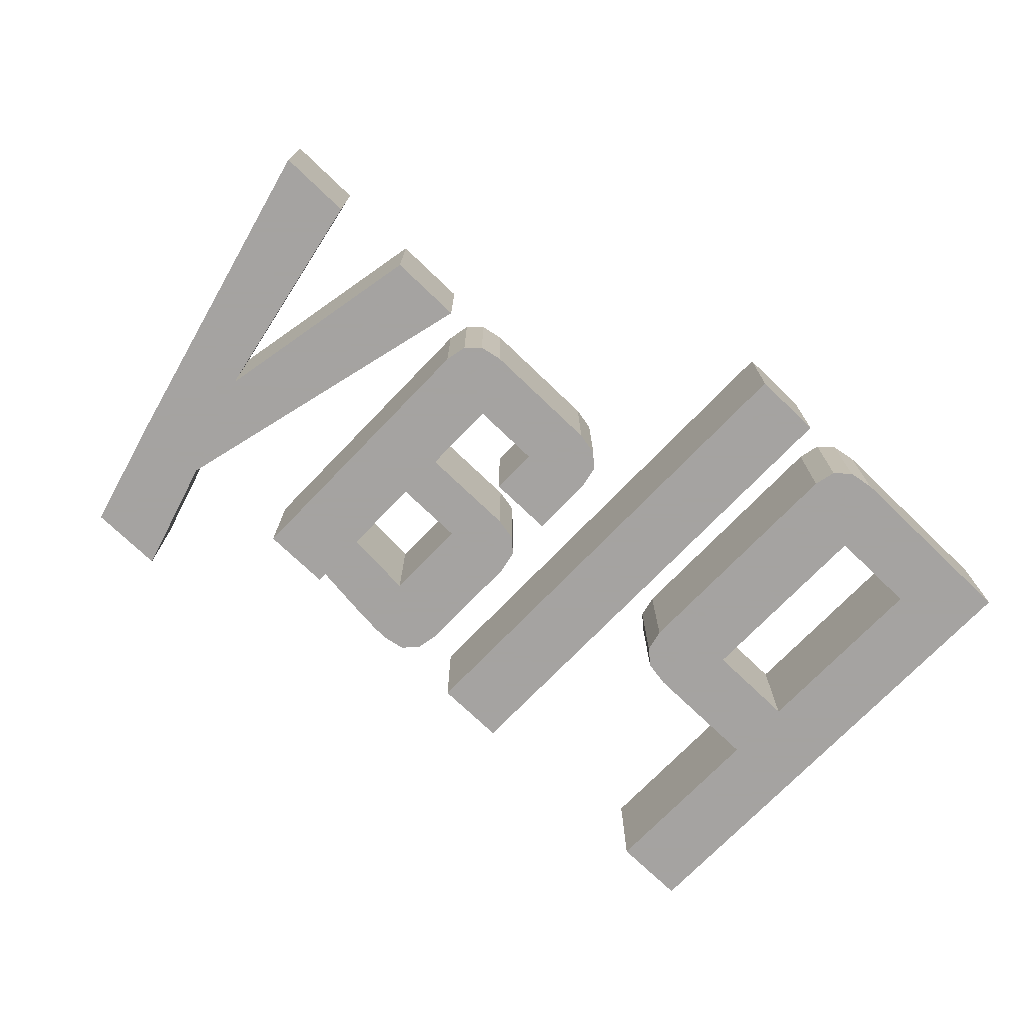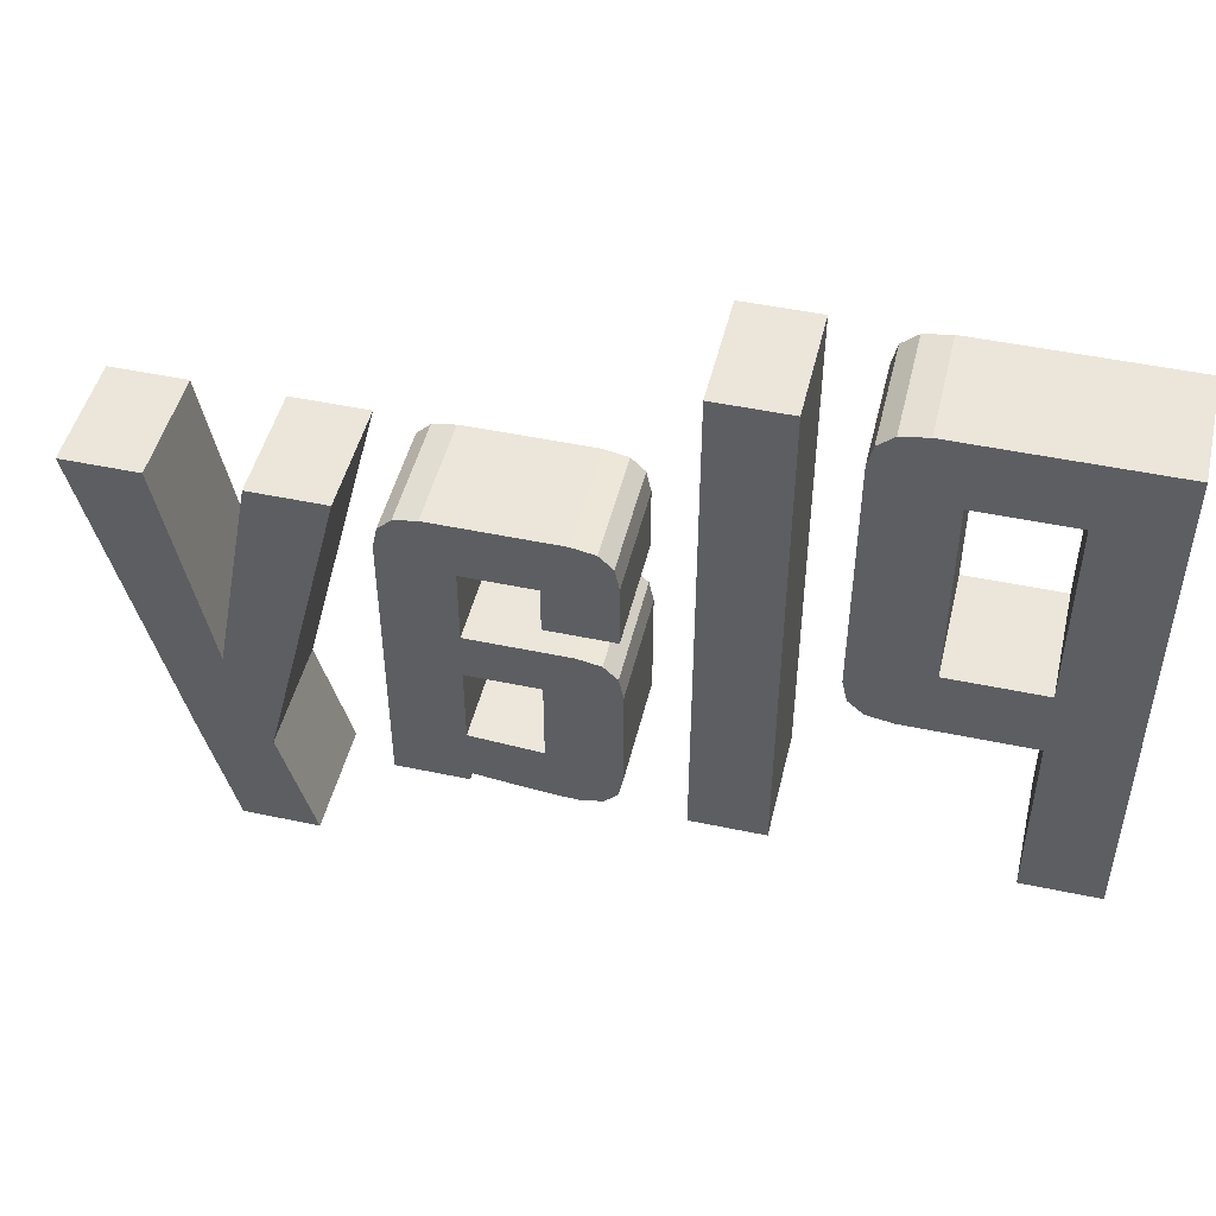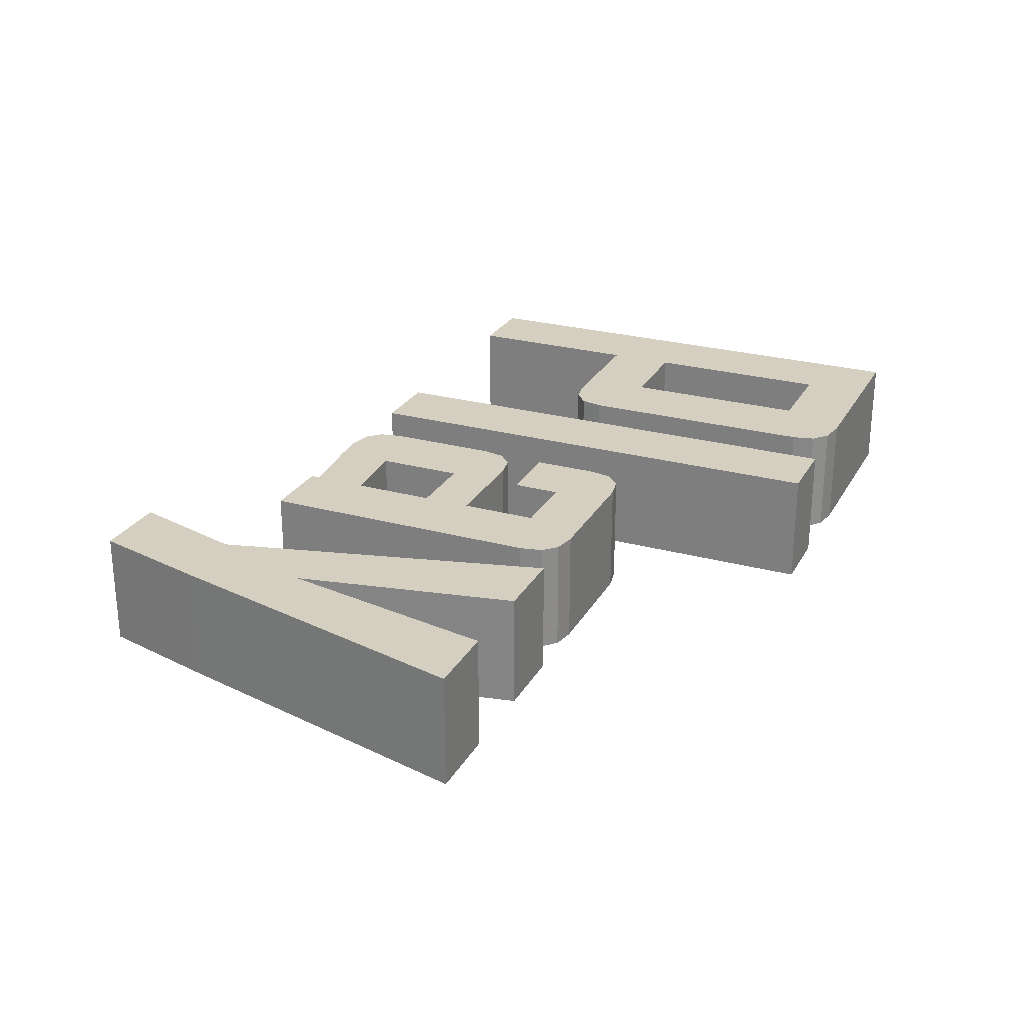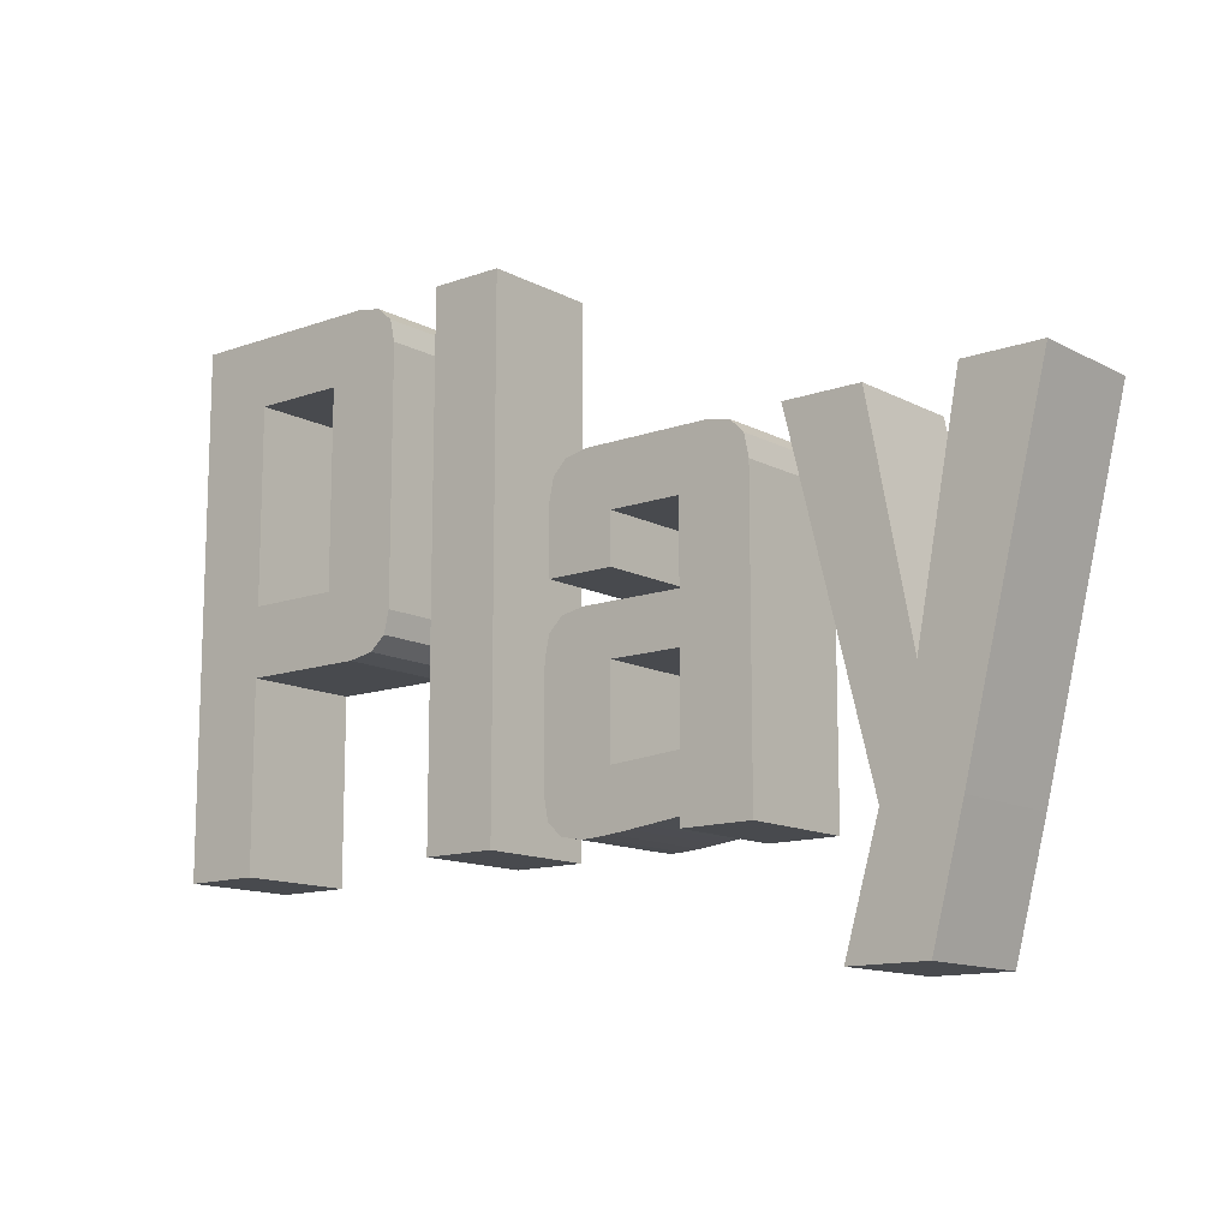
<metadata>
{"format":"obj","ext":"obj","renderer":"f3d","projection":"perspective","resolution":1024,"background":"white","views":[{"elev":-73.1,"azim":136.1,"up":"+Z"},{"elev":47.9,"azim":-166.6,"up":"+Y"},{"elev":25.9,"azim":113.5,"up":"+Z"},{"elev":-12.8,"azim":39.7,"up":"+Y"}]}
</metadata>
<code>
v 7.07 12.16 0
v 7.07 0 0
v 2.03 0 0
v 2.03 0 -7.68
v 7.07 0 -7.68
v 7.07 12.16 -7.68
v 2.03 16.96 0
v 7.07 16.64 0
v 7.07 16.64 -7.68
v 2.03 16.96 -7.68
v 13.24 16.64 0
v 13.24 16.64 -7.68
v 15.24 12.16 0
v 15.24 12.16 -7.68
v 7.07 29.44 0
v 2.03 33.92 0
v 15.24 33.92 0
v 15.24 33.92 -7.68
v 2.03 33.92 -7.68
v 7.07 29.44 -7.68
v 18.33 14.83 0
v 16.02 14.58 0
v 18.33 18.93 0
v 18.33 18.93 -7.68
v 16.02 14.58 -7.68
v 18.33 14.83 -7.68
v 16.02 31.5 0
v 13.24 29.44 0
v 13.24 29.44 -7.68
v 16.02 31.5 -7.68
v 18.33 23.04 0
v 13.24 23.04 0
v 18.33 27.14 0
v 18.33 27.14 -7.68
v 13.24 23.04 -7.68
v 18.33 23.04 -7.68
v 16.96 12.46 0
v 17.99 13.35 0
v 17.99 13.35 -7.68
v 16.96 12.46 -7.68
v 18.33 31.25 0
v 18.33 31.25 -7.68
v 16.96 33.62 0
v 16.96 33.62 -7.68
v 17.99 32.73 0
v 17.99 32.73 -7.68
v 18.33 14.83 -7.68
v 17.99 13.35 0
v 18.33 14.83 0
v 17.99 13.35 -7.68
v 17.99 13.35 -7.68
v 16.96 12.46 0
v 17.99 13.35 0
v 16.96 12.46 -7.68
v 16.96 12.46 -7.68
v 15.24 12.16 0
v 16.96 12.46 0
v 15.24 12.16 -7.68
v 15.24 12.16 -7.68
v 7.07 12.16 0
v 15.24 12.16 0
v 7.07 12.16 -7.68
v 7.07 12.16 -7.68
v 7.07 0 0
v 7.07 12.16 0
v 7.07 0 -7.68
v 7.07 0 -7.68
v 2.03 0 0
v 7.07 0 0
v 2.03 0 -7.68
v 2.03 0 -7.68
v 2.03 33.92 0
v 2.03 0 0
v 2.03 33.92 -7.68
v 2.03 33.92 -7.68
v 15.24 33.92 0
v 2.03 33.92 0
v 15.24 33.92 -7.68
v 15.24 33.92 -7.68
v 16.96 33.62 0
v 15.24 33.92 0
v 16.96 33.62 -7.68
v 16.96 33.62 -7.68
v 17.99 32.73 0
v 16.96 33.62 0
v 17.99 32.73 -7.68
v 17.99 32.73 -7.68
v 18.33 31.25 0
v 17.99 32.73 0
v 18.33 31.25 -7.68
v 18.33 31.25 -7.68
v 18.33 14.83 0
v 18.33 31.25 0
v 18.33 14.83 -7.68
v 13.24 16.64 -7.68
v 13.24 29.44 0
v 13.24 16.64 0
v 13.24 29.44 -7.68
v 13.24 29.44 -7.68
v 7.07 29.44 0
v 13.24 29.44 0
v 7.07 29.44 -7.68
v 7.07 29.44 -7.68
v 7.07 16.64 0
v 7.07 29.44 0
v 7.07 16.64 -7.68
v 7.07 16.64 -7.68
v 13.24 16.64 0
v 7.07 16.64 0
v 13.24 16.64 -7.68
v 26.59 0 0
v 21.74 0 0
v 26.59 8.48 0
v 26.59 8.48 -7.68
v 21.74 0 -7.68
v 26.59 0 -7.68
v 21.74 10.24 0
v 26.59 16.96 0
v 26.59 16.96 -7.68
v 21.74 10.24 -7.68
v 26.59 25.44 0
v 21.74 20.48 0
v 21.74 27.2 0
v 21.74 27.2 -7.68
v 21.74 20.48 -7.68
v 26.59 25.44 -7.68
v 26.59 33.92 0
v 26.59 33.92 -7.68
v 21.74 33.92 0
v 21.74 33.92 -7.68
v 26.59 0 -7.68
v 21.74 0 0
v 26.59 0 0
v 21.74 0 -7.68
v 21.74 0 -7.68
v 21.74 33.92 0
v 21.74 0 0
v 21.74 33.92 -7.68
v 21.74 33.92 -7.68
v 26.59 33.92 0
v 21.74 33.92 0
v 26.59 33.92 -7.68
v 26.59 33.92 -7.68
v 26.59 0 0
v 26.59 33.92 0
v 26.59 0 -7.68
v 30.78 1.187 0
v 33.55 2.258 0
v 31.68 0.2967 0
v 31.68 0.2967 -7.68
v 33.55 2.258 -7.68
v 30.78 1.187 -7.68
v 30.48 2.67 0
v 32.12 6.444 0
v 32.12 6.444 -7.68
v 30.48 2.67 -7.68
v 35.2 9.6 0
v 35.2 3.84 0
v 35.2 3.84 -7.68
v 35.2 9.6 -7.68
v 33.18 0 0
v 33.18 0 -7.68
v 34.06 0.02778 0
v 35.17 0.1111 0
v 35.17 0.1111 -7.68
v 34.06 0.02778 -7.68
v 44.61 4.772 0
v 39.93 4.16 0
v 39.93 9.6 0
v 39.93 9.6 -7.68
v 39.93 4.16 -7.68
v 44.61 4.772 -7.68
v 36.52 0.25 0
v 36.52 0.25 -7.68
v 30.48 10.13 0
v 32.83 10.41 0
v 32.83 10.41 -7.68
v 30.48 10.13 -7.68
v 30.79 11.61 0
v 31.72 12.5 0
v 31.72 12.5 -7.68
v 30.79 11.61 -7.68
v 30.74 14.72 0
v 33.09 19.37 0
v 35.2 17.92 0
v 35.2 17.92 -7.68
v 33.09 19.37 -7.68
v 30.74 14.72 -7.68
v 33.52 21.76 0
v 33.52 21.76 -7.68
v 44.61 19.09 0
v 44.61 14.32 0
v 42.25 19.38 0
v 42.25 19.38 -7.68
v 44.61 14.32 -7.68
v 44.61 19.09 -7.68
v 30.74 19.09 0
v 31.05 20.57 0
v 31.05 20.57 -7.68
v 30.74 19.09 -7.68
v 42.44 0 0
v 41.8 2.451 0
v 44.61 0 0
v 44.61 0 -7.68
v 41.8 2.451 -7.68
v 42.44 0 -7.68
v 31.98 21.46 0
v 31.98 21.46 -7.68
v 37.93 2.788 0
v 37.93 2.788 -7.68
v 39.93 17.92 0
v 41.87 21.76 0
v 41.87 21.76 -7.68
v 39.93 17.92 -7.68
v 33.26 12.8 0
v 33.26 12.8 -7.68
v 39.93 12.8 0
v 39.93 12.8 -7.68
v 39.88 0.64 0
v 38.76 0.5078 0
v 38.76 0.5078 -7.68
v 39.88 0.64 -7.68
v 37.64 0.3778 0
v 37.64 0.3778 -7.68
v 41.16 0 0
v 41.16 0 -7.68
v 44.61 9.545 0
v 44.61 9.545 -7.68
v 35.2 14.72 0
v 35.2 14.72 -7.68
v 39.88 0 0
v 39.88 0 -7.68
v 44.31 20.57 0
v 44.31 20.57 -7.68
v 43.39 21.46 0
v 43.39 21.46 -7.68
v 44.61 0 -7.68
v 39.88 0 0
v 44.61 0 0
v 39.88 0 -7.68
v 39.88 0 -7.68
v 39.88 0.64 0
v 39.88 0 0
v 39.88 0.64 -7.68
v 39.88 0.64 -7.68
v 38.76 0.5078 0
v 39.88 0.64 0
v 38.76 0.5078 -7.68
v 38.76 0.5078 -7.68
v 37.64 0.3778 0
v 38.76 0.5078 0
v 37.64 0.3778 -7.68
v 37.64 0.3778 -7.68
v 36.52 0.25 0
v 37.64 0.3778 0
v 36.52 0.25 -7.68
v 36.52 0.25 -7.68
v 35.17 0.1111 0
v 36.52 0.25 0
v 35.17 0.1111 -7.68
v 35.17 0.1111 -7.68
v 34.06 0.02778 0
v 35.17 0.1111 0
v 34.06 0.02778 -7.68
v 34.06 0.02778 -7.68
v 33.18 0 0
v 34.06 0.02778 0
v 33.18 0 -7.68
v 33.18 0 -7.68
v 31.68 0.2967 0
v 33.18 0 0
v 31.68 0.2967 -7.68
v 31.68 0.2967 -7.68
v 30.78 1.187 0
v 31.68 0.2967 0
v 30.78 1.187 -7.68
v 30.78 1.187 -7.68
v 30.48 2.67 0
v 30.78 1.187 0
v 30.48 2.67 -7.68
v 30.48 2.67 -7.68
v 30.48 10.13 0
v 30.48 2.67 0
v 30.48 10.13 -7.68
v 30.48 10.13 -7.68
v 30.79 11.61 0
v 30.48 10.13 0
v 30.79 11.61 -7.68
v 30.79 11.61 -7.68
v 31.72 12.5 0
v 30.79 11.61 0
v 31.72 12.5 -7.68
v 31.72 12.5 -7.68
v 33.26 12.8 0
v 31.72 12.5 0
v 33.26 12.8 -7.68
v 33.26 12.8 -7.68
v 39.93 12.8 0
v 33.26 12.8 0
v 39.93 12.8 -7.68
v 39.93 12.8 -7.68
v 39.93 17.92 0
v 39.93 12.8 0
v 39.93 17.92 -7.68
v 39.93 17.92 -7.68
v 35.2 17.92 0
v 39.93 17.92 0
v 35.2 17.92 -7.68
v 35.2 17.92 -7.68
v 35.2 14.72 0
v 35.2 17.92 0
v 35.2 14.72 -7.68
v 35.2 14.72 -7.68
v 30.74 14.72 0
v 35.2 14.72 0
v 30.74 14.72 -7.68
v 30.74 14.72 -7.68
v 30.74 19.09 0
v 30.74 14.72 0
v 30.74 19.09 -7.68
v 30.74 19.09 -7.68
v 31.05 20.57 0
v 30.74 19.09 0
v 31.05 20.57 -7.68
v 31.05 20.57 -7.68
v 31.98 21.46 0
v 31.05 20.57 0
v 31.98 21.46 -7.68
v 31.98 21.46 -7.68
v 33.52 21.76 0
v 31.98 21.46 0
v 33.52 21.76 -7.68
v 33.52 21.76 -7.68
v 41.87 21.76 0
v 33.52 21.76 0
v 41.87 21.76 -7.68
v 41.87 21.76 -7.68
v 43.39 21.46 0
v 41.87 21.76 0
v 43.39 21.46 -7.68
v 43.39 21.46 -7.68
v 44.31 20.57 0
v 43.39 21.46 0
v 44.31 20.57 -7.68
v 44.31 20.57 -7.68
v 44.61 19.09 0
v 44.31 20.57 0
v 44.61 19.09 -7.68
v 44.61 19.09 -7.68
v 44.61 0 0
v 44.61 19.09 0
v 44.61 0 -7.68
v 39.93 4.16 -7.68
v 39.93 9.6 0
v 39.93 4.16 0
v 39.93 9.6 -7.68
v 39.93 9.6 -7.68
v 35.2 9.6 0
v 39.93 9.6 0
v 35.2 9.6 -7.68
v 35.2 9.6 -7.68
v 35.2 3.84 0
v 35.2 9.6 0
v 35.2 3.84 -7.68
v 35.2 3.84 -7.68
v 39.93 4.16 0
v 35.2 3.84 0
v 39.93 4.16 -7.68
v 54.68 7.04 0
v 49.51 10.88 0
v 51.82 21.76 0
v 51.82 21.76 -7.68
v 49.51 10.88 -7.68
v 54.68 7.04 -7.68
v 55.05 -7.68 0
v 50 -7.68 0
v 52.27 0 0
v 52.27 0 -7.68
v 50 -7.68 -7.68
v 55.05 -7.68 -7.68
v 59.87 10.94 0
v 57.14 0.11 0
v 57.14 0.11 -7.68
v 59.87 10.94 -7.68
v 46.75 21.76 0
v 46.75 21.76 -7.68
v 57.55 21.76 0
v 57.55 21.76 -7.68
v 62.6 21.76 0
v 62.6 21.76 -7.68
v 62.6 21.76 -7.68
v 57.14 0.11 0
v 62.6 21.76 0
v 57.14 0.11 -7.68
v 57.14 0.11 -7.68
v 55.05 -7.68 0
v 57.14 0.11 0
v 55.05 -7.68 -7.68
v 55.05 -7.68 -7.68
v 50 -7.68 0
v 55.05 -7.68 0
v 50 -7.68 -7.68
v 50 -7.68 -7.68
v 52.27 0 0
v 50 -7.68 0
v 52.27 0 -7.68
v 52.27 0 -7.68
v 46.75 21.76 0
v 52.27 0 0
v 46.75 21.76 -7.68
v 46.75 21.76 -7.68
v 51.82 21.76 0
v 46.75 21.76 0
v 51.82 21.76 -7.68
v 51.82 21.76 -7.68
v 54.68 7.04 0
v 51.82 21.76 0
v 54.68 7.04 -7.68
v 54.68 7.04 -7.68
v 57.55 21.76 0
v 54.68 7.04 0
v 57.55 21.76 -7.68
v 57.55 21.76 -7.68
v 62.6 21.76 0
v 57.55 21.76 0
v 62.6 21.76 -7.68
f 1 2 3
f 4 5 6
f 1 7 8
f 9 10 6
f 11 1 8
f 9 6 12
f 11 13 1
f 6 14 12
f 3 7 1
f 6 10 4
f 15 16 17
f 18 19 20
f 16 15 7
f 10 20 19
f 21 22 23
f 24 25 26
f 27 28 17
f 18 29 30
f 28 15 17
f 18 20 29
f 8 7 15
f 20 10 9
f 31 32 33
f 34 35 36
f 37 22 38
f 39 25 40
f 22 13 11
f 12 14 25
f 38 22 21
f 26 25 39
f 28 33 32
f 35 34 29
f 27 33 28
f 29 34 30
f 33 27 41
f 42 30 34
f 43 27 17
f 18 30 44
f 11 32 23
f 24 35 12
f 27 43 45
f 46 44 30
f 41 27 45
f 46 30 42
f 23 32 31
f 36 35 24
f 22 37 13
f 14 40 25
f 11 23 22
f 25 24 12
f 47 48 49
f 50 48 47
f 51 52 53
f 54 52 51
f 55 56 57
f 58 56 55
f 59 60 61
f 62 60 59
f 63 64 65
f 66 64 63
f 67 68 69
f 70 68 67
f 71 72 73
f 74 72 71
f 75 76 77
f 78 76 75
f 79 80 81
f 82 80 79
f 83 84 85
f 86 84 83
f 87 88 89
f 90 88 87
f 91 92 93
f 94 92 91
f 95 96 97
f 98 96 95
f 99 100 101
f 102 100 99
f 103 104 105
f 106 104 103
f 107 108 109
f 110 108 107
f 111 112 113
f 114 115 116
f 117 118 113
f 114 119 120
f 121 122 123
f 124 125 126
f 121 118 122
f 125 119 126
f 121 123 127
f 128 124 126
f 129 127 123
f 124 128 130
f 117 122 118
f 119 125 120
f 117 113 112
f 115 114 120
f 131 132 133
f 134 132 131
f 135 136 137
f 138 136 135
f 139 140 141
f 142 140 139
f 143 144 145
f 146 144 143
f 147 148 149
f 150 151 152
f 153 154 148
f 151 155 156
f 157 158 154
f 155 159 160
f 148 161 149
f 150 162 151
f 163 148 164
f 165 151 166
f 167 168 169
f 170 171 172
f 164 148 158
f 159 151 165
f 173 164 158
f 159 165 174
f 154 175 176
f 177 178 155
f 161 148 163
f 166 151 162
f 176 179 180
f 181 182 177
f 183 184 185
f 186 187 188
f 185 184 189
f 190 187 186
f 191 192 193
f 194 195 196
f 184 197 198
f 199 200 187
f 201 202 203
f 204 205 206
f 154 153 175
f 178 156 155
f 198 207 184
f 187 208 199
f 176 175 179
f 182 178 177
f 202 168 167
f 172 171 205
f 189 184 207
f 208 187 190
f 209 158 168
f 171 159 210
f 193 211 212
f 213 214 194
f 180 215 176
f 177 216 181
f 176 157 154
f 155 160 177
f 157 176 215
f 216 177 160
f 211 192 217
f 218 195 214
f 209 219 220
f 221 222 210
f 223 209 220
f 221 210 224
f 158 209 173
f 174 210 159
f 209 223 173
f 174 224 210
f 225 219 202
f 205 222 226
f 219 209 168
f 171 210 222
f 225 202 201
f 206 205 226
f 197 184 183
f 188 187 200
f 147 153 148
f 151 156 152
f 169 227 167
f 172 228 170
f 202 219 168
f 171 222 205
f 158 148 154
f 155 151 159
f 217 227 169
f 170 228 218
f 183 185 229
f 230 186 188
f 225 231 219
f 222 232 226
f 202 167 203
f 204 172 205
f 169 157 217
f 218 160 170
f 191 193 233
f 234 194 196
f 192 227 217
f 218 228 195
f 193 212 235
f 236 213 194
f 235 233 193
f 194 234 236
f 211 189 212
f 213 190 214
f 211 193 192
f 195 194 214
f 185 189 211
f 214 190 186
f 157 215 217
f 218 216 160
f 237 238 239
f 240 238 237
f 241 242 243
f 244 242 241
f 245 246 247
f 248 246 245
f 249 250 251
f 252 250 249
f 253 254 255
f 256 254 253
f 257 258 259
f 260 258 257
f 261 262 263
f 264 262 261
f 265 266 267
f 268 266 265
f 269 270 271
f 272 270 269
f 273 274 275
f 276 274 273
f 277 278 279
f 280 278 277
f 281 282 283
f 284 282 281
f 285 286 287
f 288 286 285
f 289 290 291
f 292 290 289
f 293 294 295
f 296 294 293
f 297 298 299
f 300 298 297
f 301 302 303
f 304 302 301
f 305 306 307
f 308 306 305
f 309 310 311
f 312 310 309
f 313 314 315
f 316 314 313
f 317 318 319
f 320 318 317
f 321 322 323
f 324 322 321
f 325 326 327
f 328 326 325
f 329 330 331
f 332 330 329
f 333 334 335
f 336 334 333
f 337 338 339
f 340 338 337
f 341 342 343
f 344 342 341
f 345 346 347
f 348 346 345
f 349 350 351
f 352 350 349
f 353 354 355
f 356 354 353
f 357 358 359
f 360 358 357
f 361 362 363
f 364 362 361
f 365 366 367
f 368 366 365
f 369 370 371
f 372 373 374
f 375 376 377
f 378 379 380
f 381 382 369
f 374 383 384
f 370 385 371
f 372 386 373
f 369 377 370
f 373 378 374
f 377 369 382
f 383 374 378
f 369 387 381
f 384 388 374
f 389 381 387
f 388 384 390
f 375 377 382
f 383 378 380
f 391 392 393
f 394 392 391
f 395 396 397
f 398 396 395
f 399 400 401
f 402 400 399
f 403 404 405
f 406 404 403
f 407 408 409
f 410 408 407
f 411 412 413
f 414 412 411
f 415 416 417
f 418 416 415
f 419 420 421
f 422 420 419
f 423 424 425
f 426 424 423

</code>
